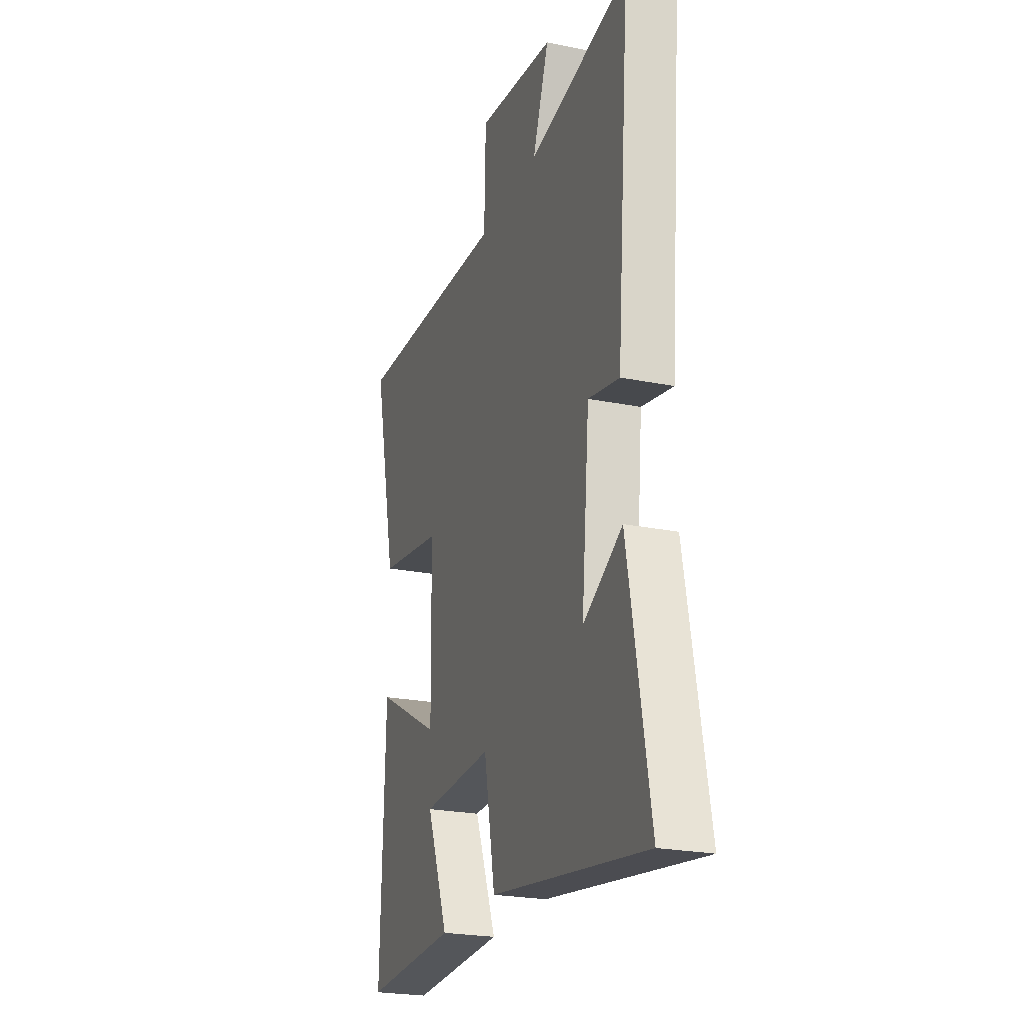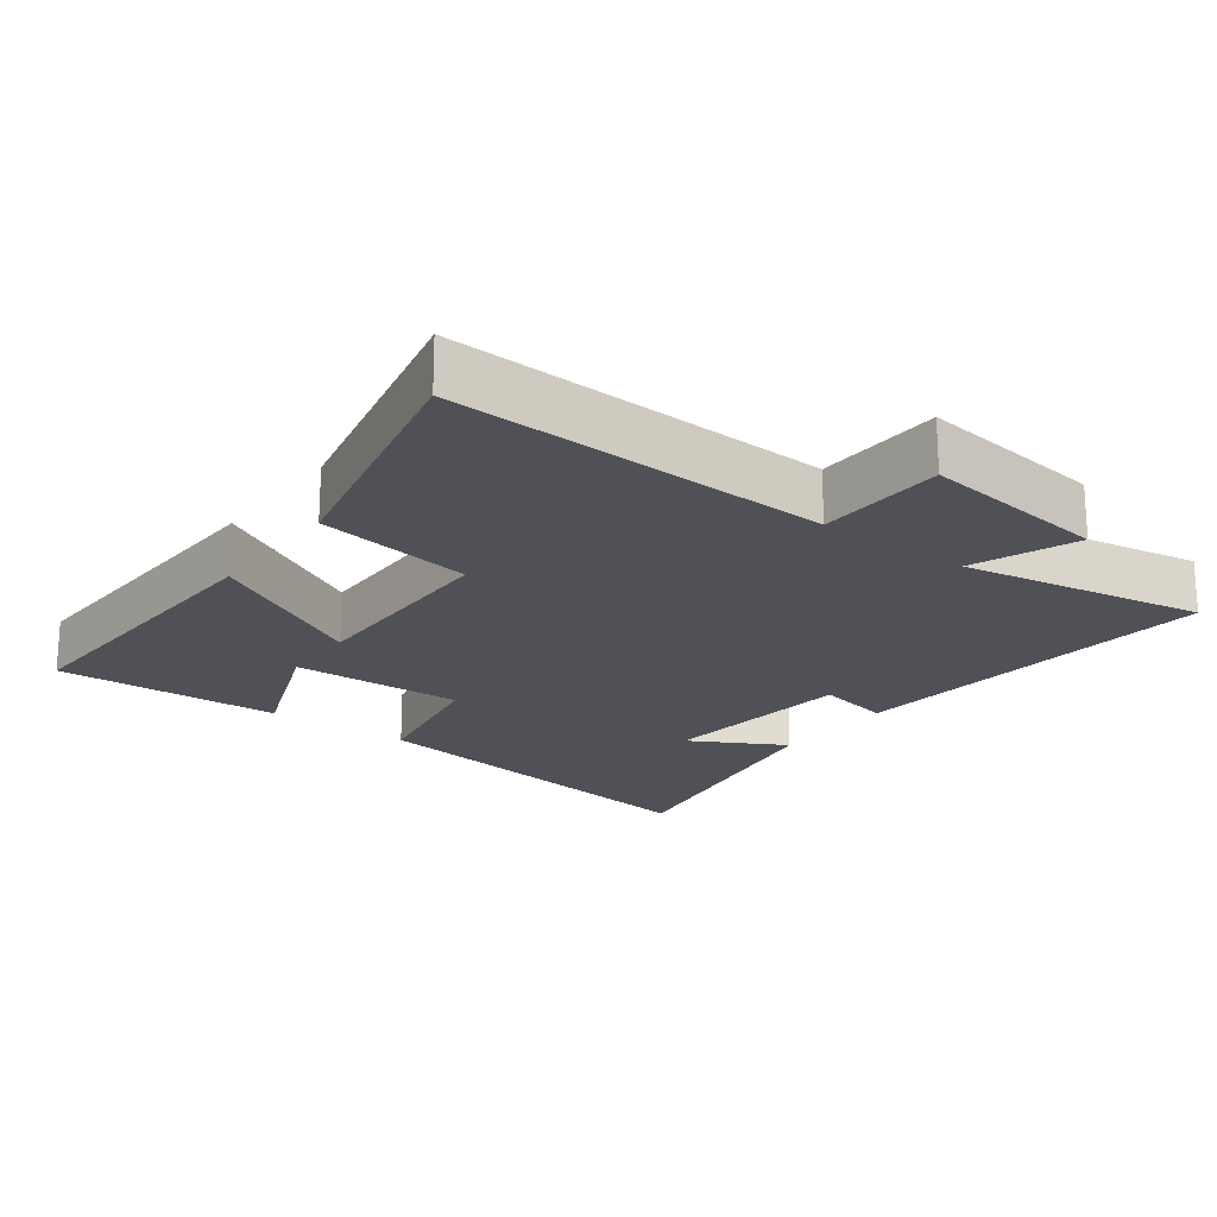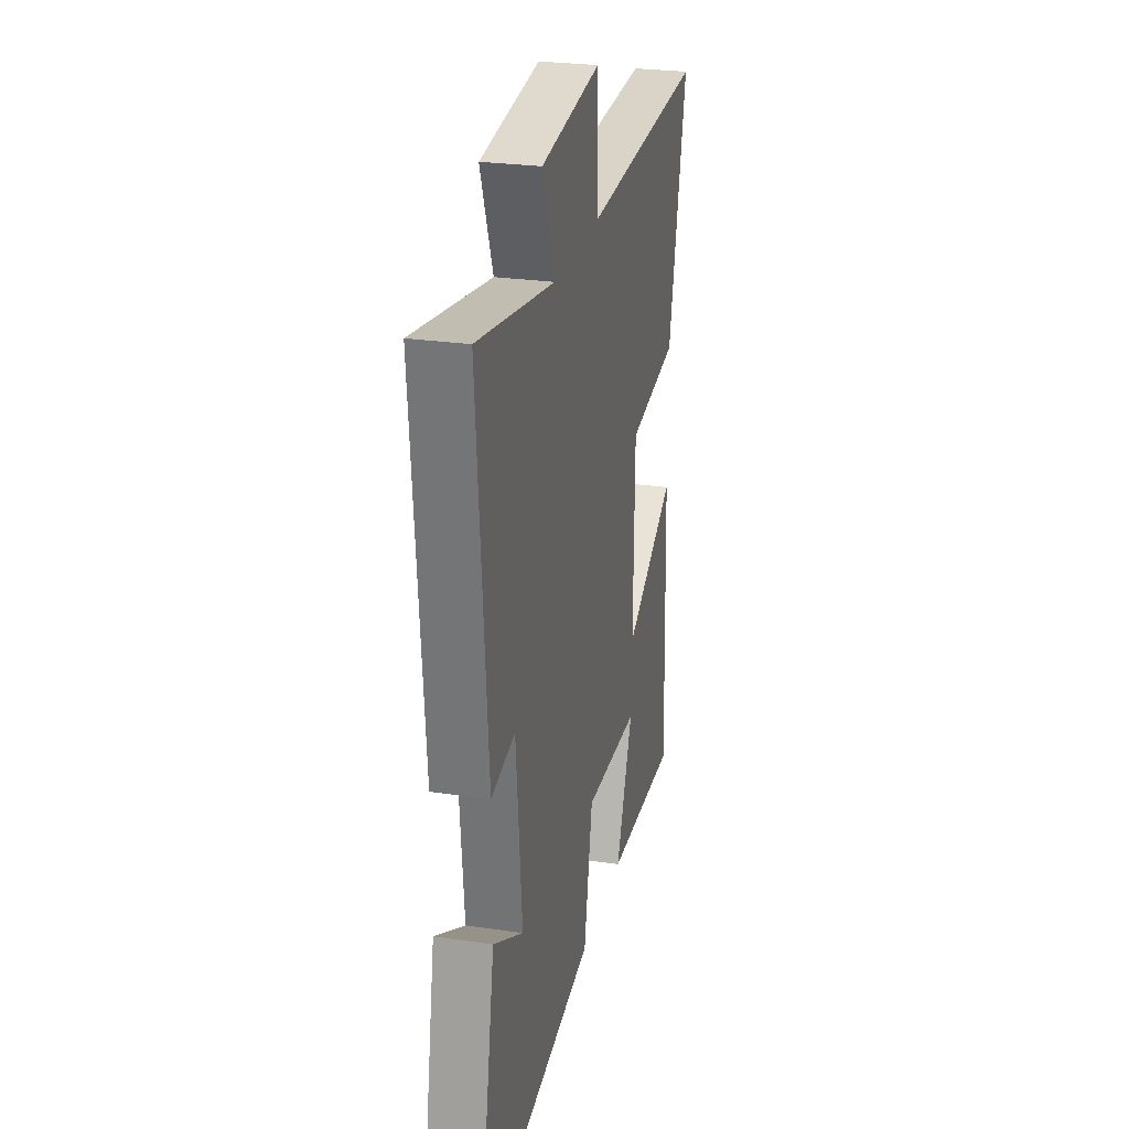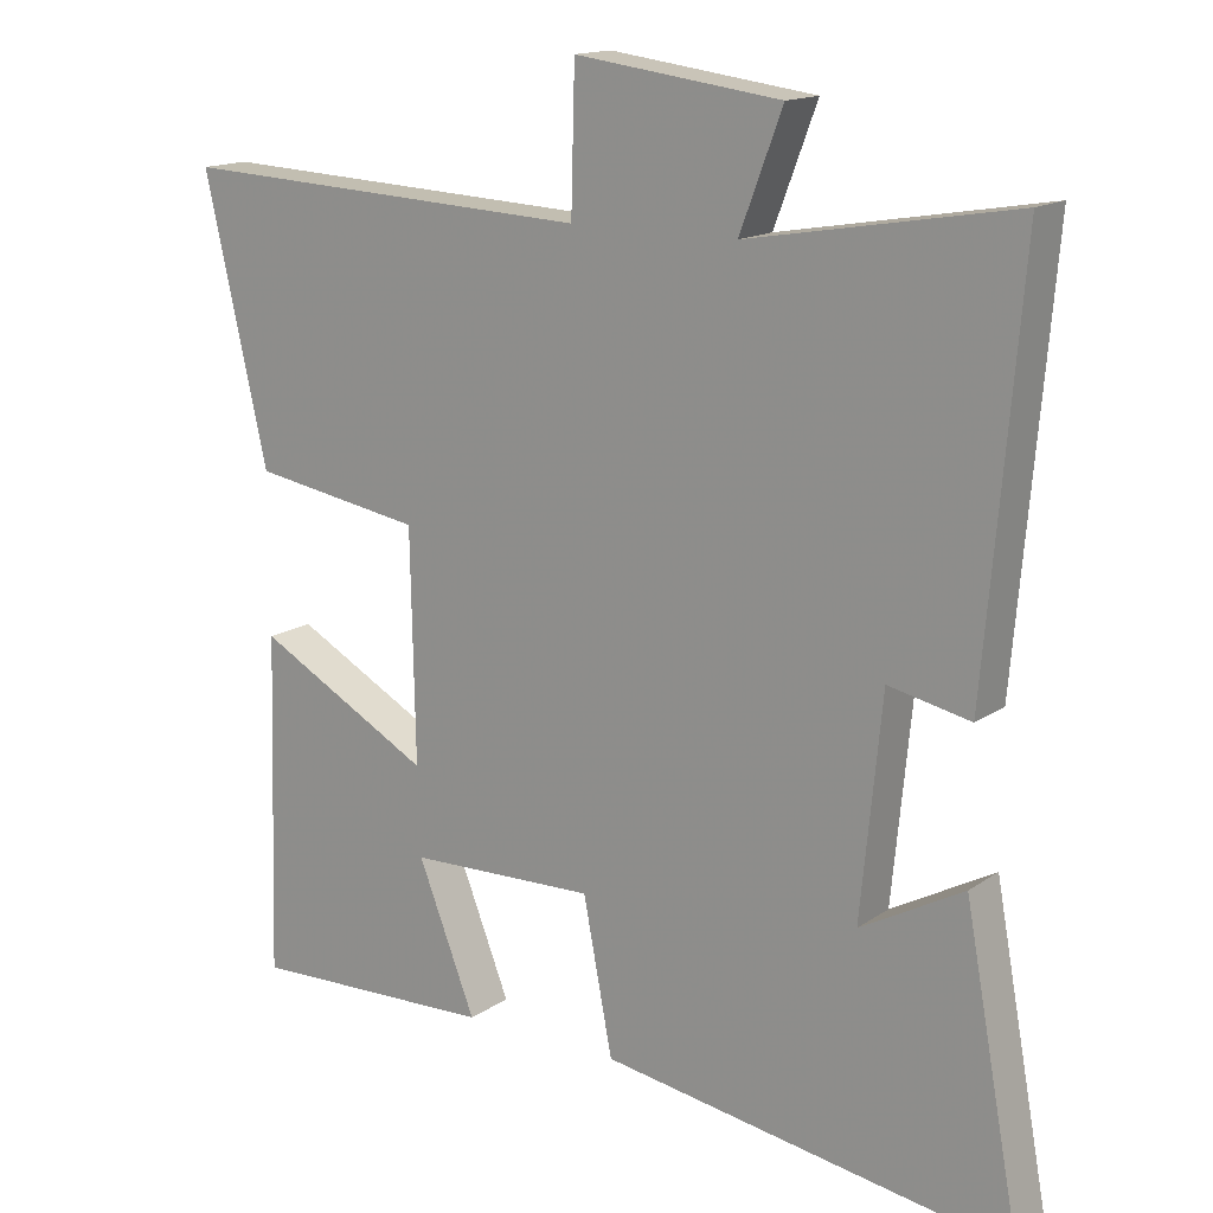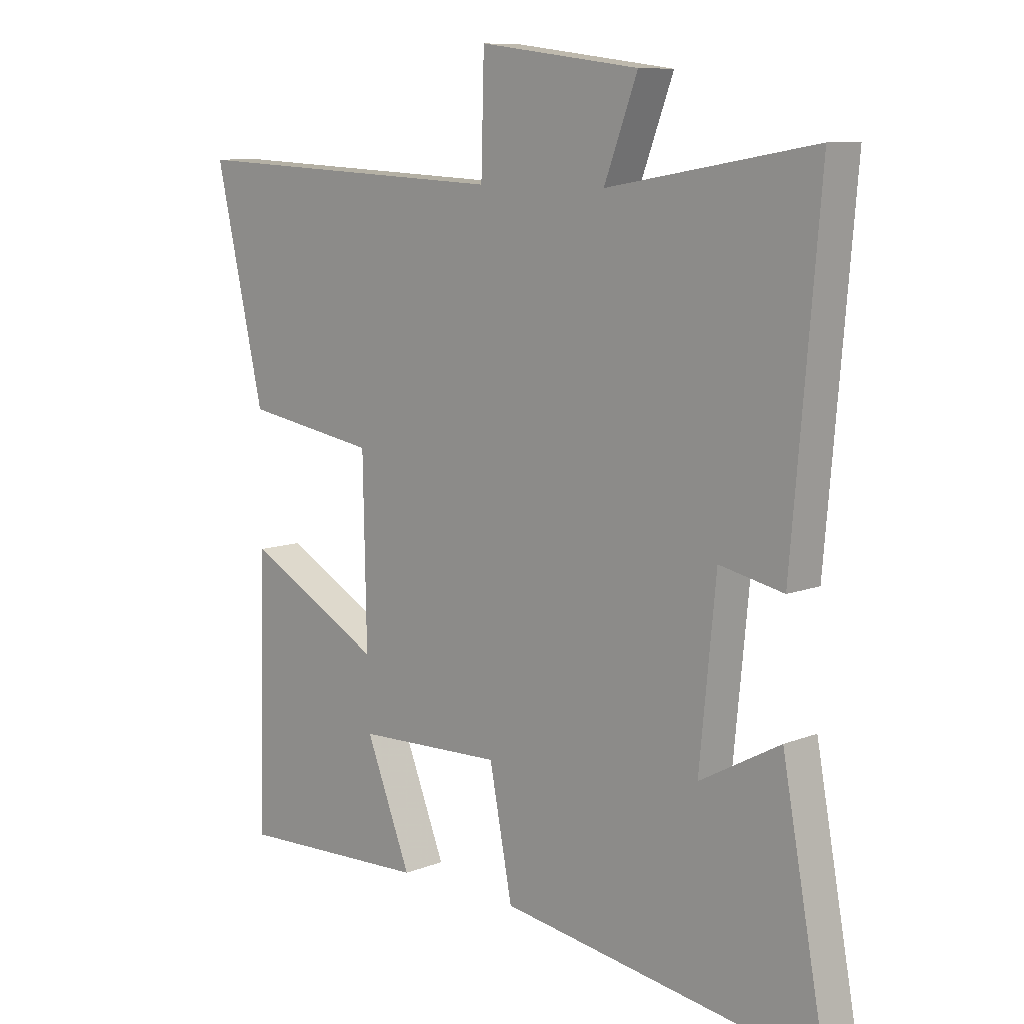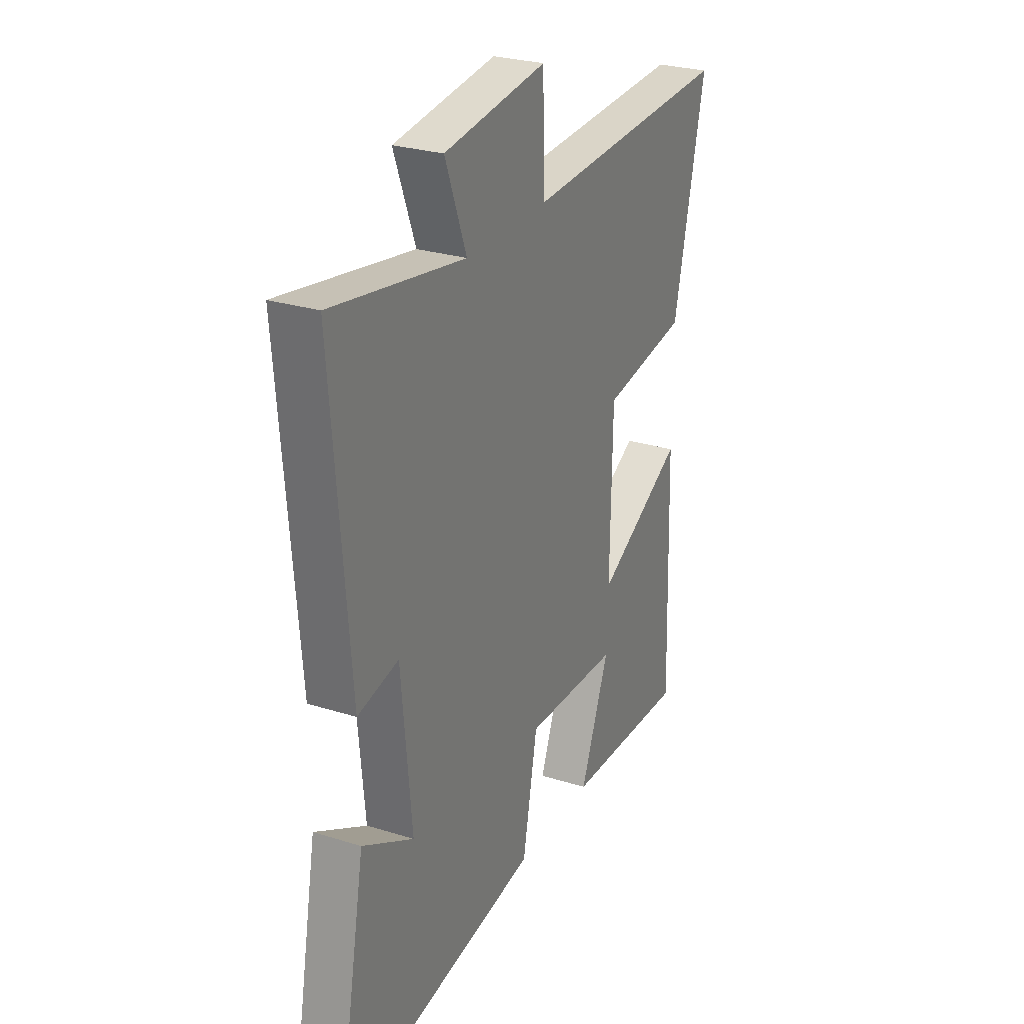
<metadata>
{"format":"obj","ext":"obj","renderer":"f3d","projection":"perspective","resolution":1024,"background":"white","views":[{"elev":-23.7,"azim":71.3,"up":"+Z"},{"elev":-20.3,"azim":-36.7,"up":"+Y"},{"elev":26.2,"azim":103.1,"up":"+Z"},{"elev":15.3,"azim":35.5,"up":"+Z"},{"elev":9.4,"azim":44.2,"up":"+Z"},{"elev":27.1,"azim":115.9,"up":"+Z"}]}
</metadata>
<code>
v -0.514 0.07 -0.512
v -0.5 0.07 -0.059
v -0.266 0.07 -0.186
v -0.272 0.07 0.118
v -0.5 0.07 0.155
v -0.584 0.07 0.526
v -0.028 0.07 0.5
v -0.023 0.07 0.687
v 0.251 0.07 0.651
v 0.194 0.07 0.5
v 0.547 0.07 0.561
v 0.5 0.07 0.011
v 0.391 0.07 0.034
v 0.363 0.07 -0.254
v 0.5 0.07 -0.179
v 0.575 0.07 -0.585
v 0.027 0.07 -0.5
v -0.012 0.07 -0.297
v -0.262 0.07 -0.305
v -0.185 0.07 -0.5
v -0.514 0 -0.512
v -0.5 0 -0.059
v -0.266 0 -0.186
v -0.272 0 0.118
v -0.5 0 0.155
v -0.584 0 0.526
v -0.028 0 0.5
v -0.023 0 0.687
v 0.251 0 0.651
v 0.194 0 0.5
v 0.547 0 0.561
v 0.5 0 0.011
v 0.391 0 0.034
v 0.363 0 -0.254
v 0.5 0 -0.179
v 0.575 0 -0.585
v 0.027 0 -0.5
v -0.012 0 -0.297
v -0.262 0 -0.305
v -0.185 0 -0.5
f 19 20 1 2
f 16 17 18
f 14 15 16
f 14 16 18
f 13 14 18 19
f 10 11 12 13
f 7 8 9 10
f 7 10 13 19
f 4 5 6 7
f 3 4 7 19
f 2 3 19
f 22 21 40 39
f 38 37 36
f 36 35 34
f 38 36 34
f 39 38 34 33
f 33 32 31 30
f 30 29 28 27
f 39 33 30 27
f 27 26 25 24
f 39 27 24 23
f 39 23 22
f 1 21 22 2
f 2 22 23 3
f 3 23 24 4
f 4 24 25 5
f 5 25 26 6
f 6 26 27 7
f 7 27 28 8
f 8 28 29 9
f 9 29 30 10
f 10 30 31 11
f 11 31 32 12
f 12 32 33 13
f 13 33 34 14
f 14 34 35 15
f 15 35 36 16
f 16 36 37 17
f 17 37 38 18
f 18 38 39 19
f 19 39 40 20
f 20 40 21 1

</code>
